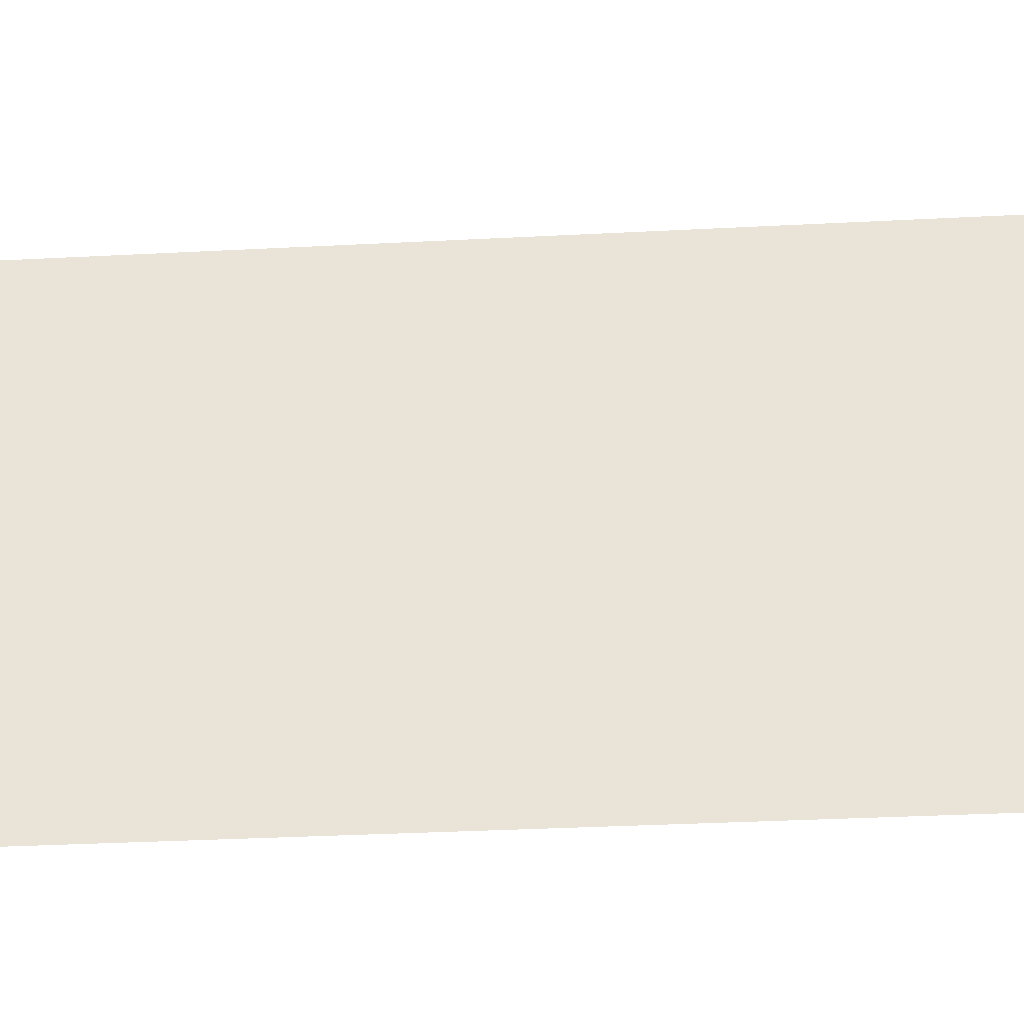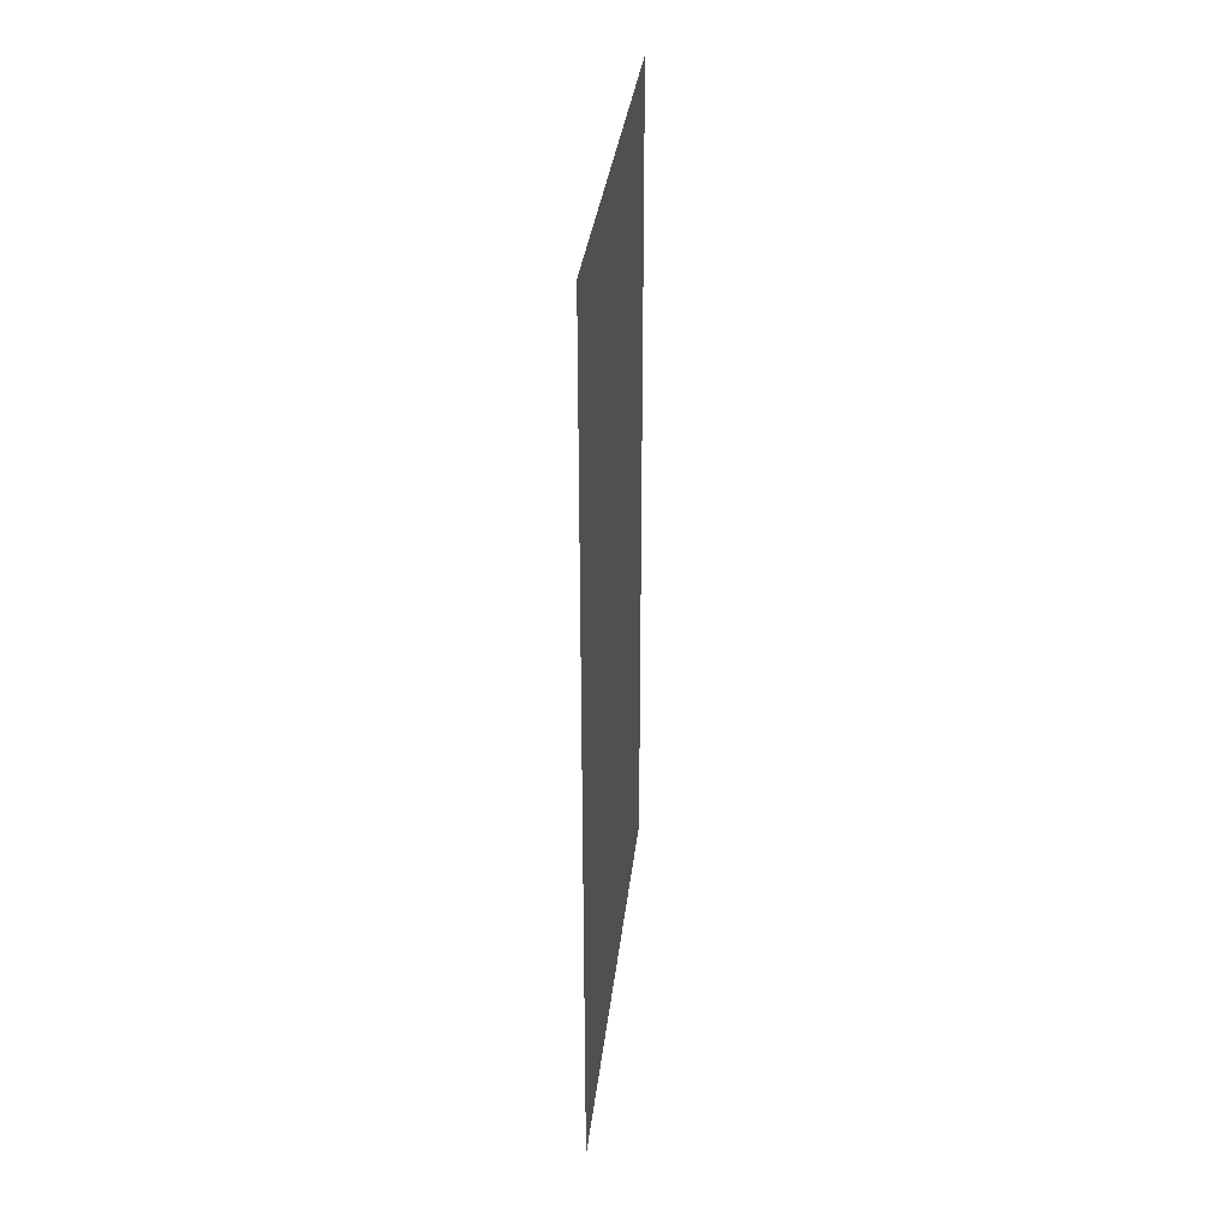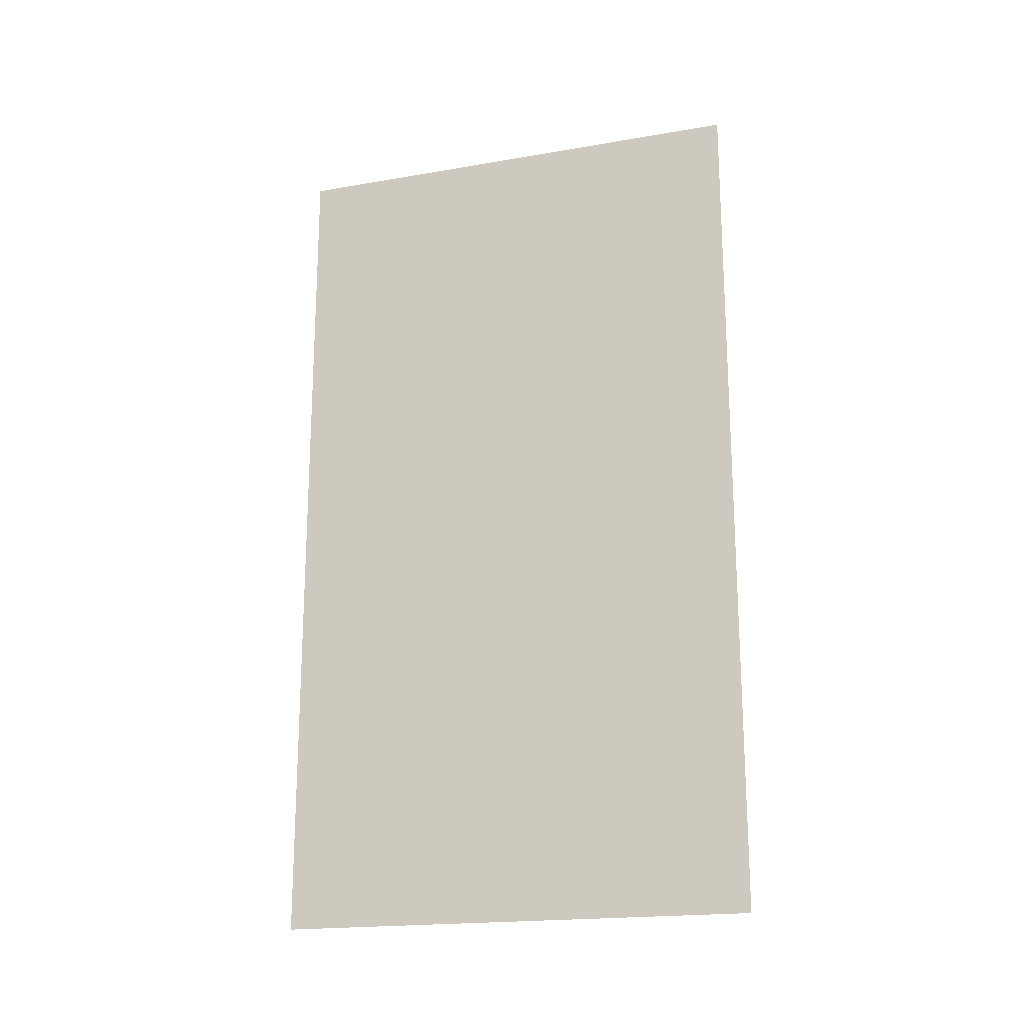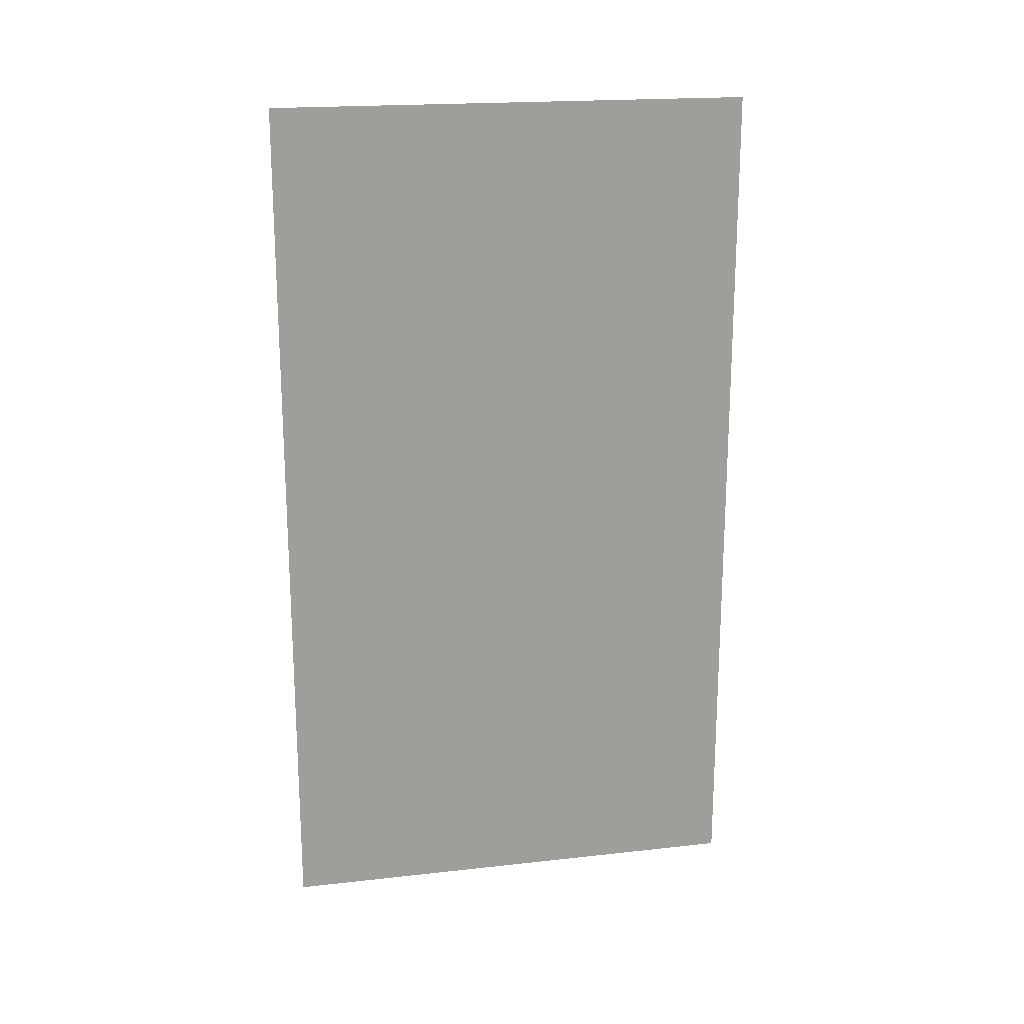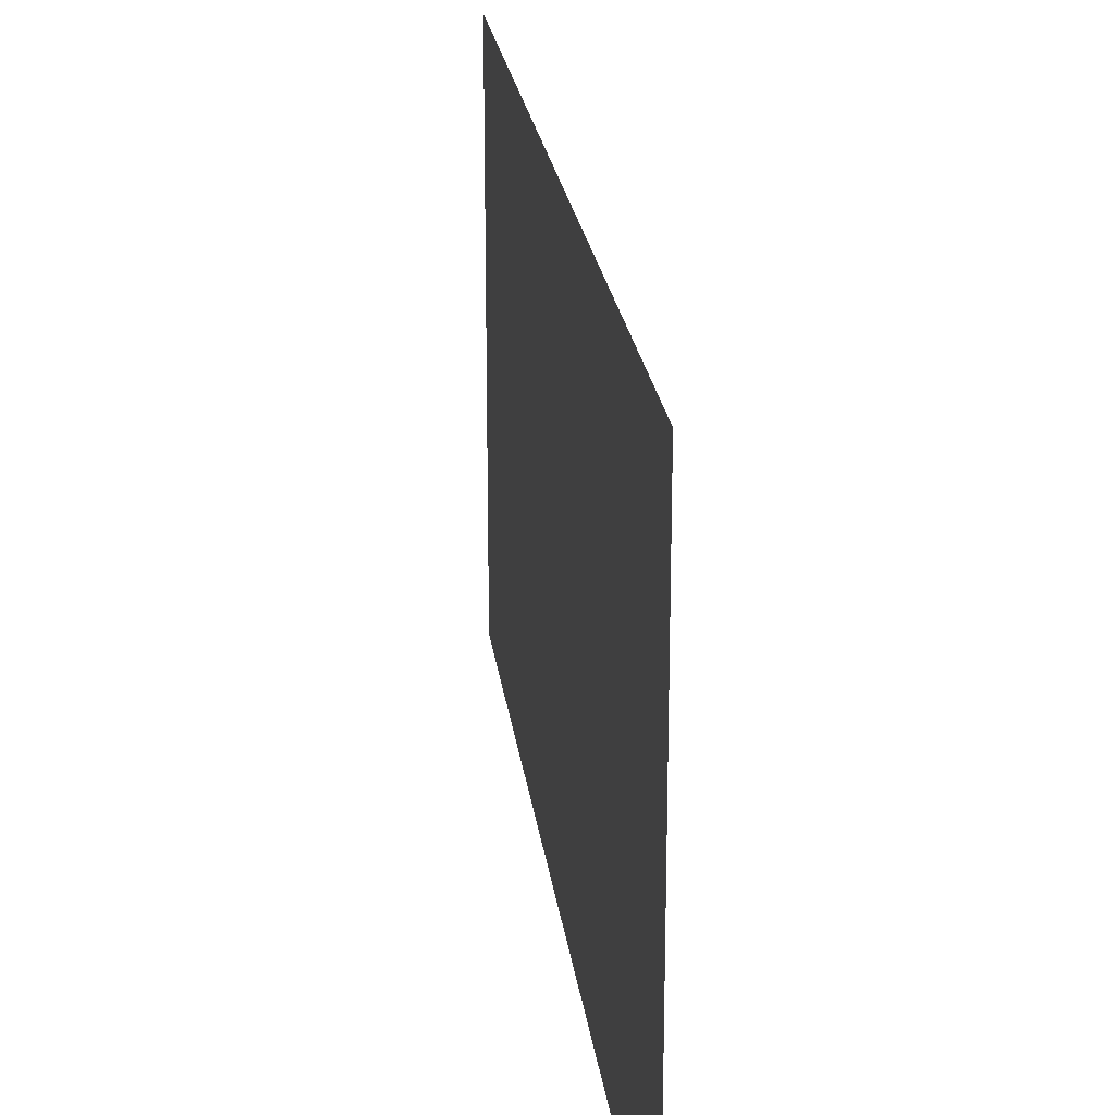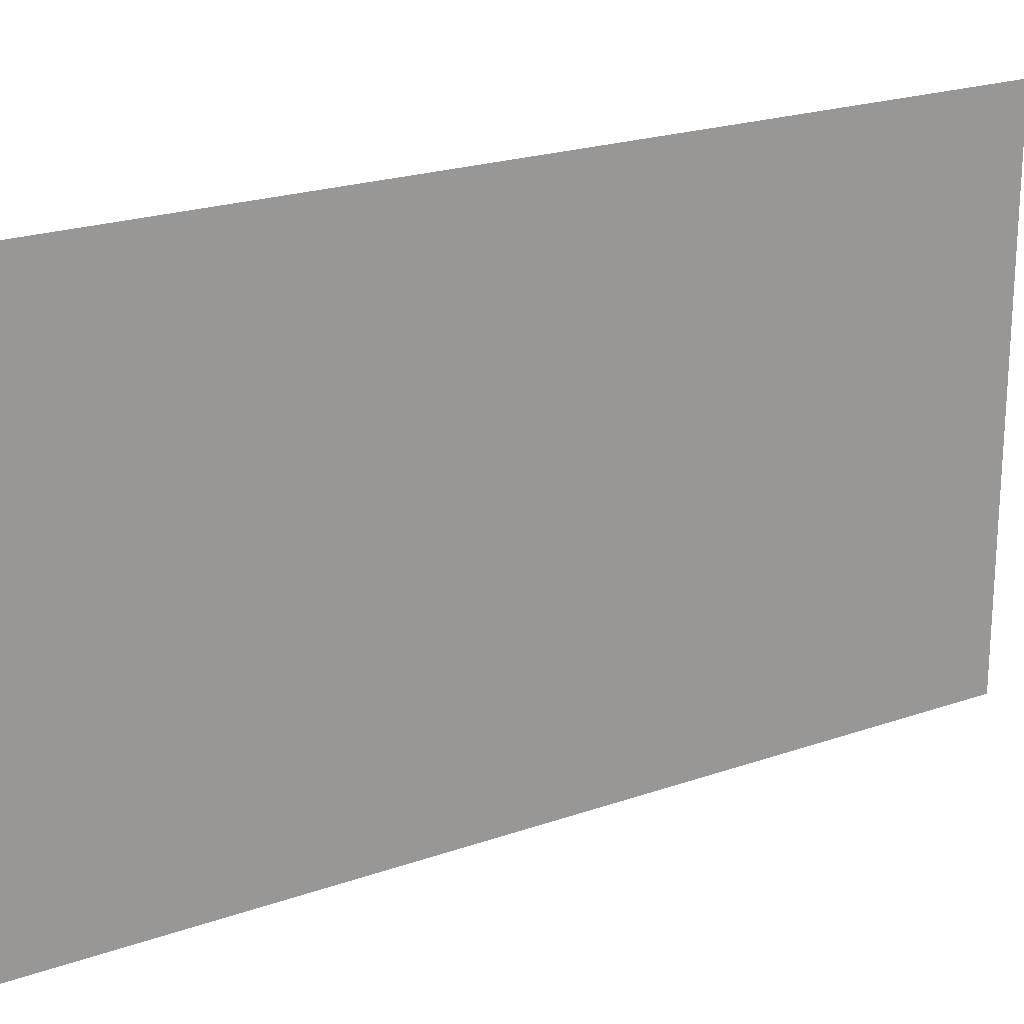
<metadata>
{"format":"obj","ext":"obj","renderer":"f3d","projection":"perspective","resolution":1024,"background":"white","views":[{"elev":-35.4,"azim":93.9,"up":"+Y"},{"elev":33.0,"azim":6.3,"up":"+Z"},{"elev":-19.2,"azim":108.0,"up":"+Z"},{"elev":19.3,"azim":-101.8,"up":"+Z"},{"elev":22.4,"azim":173.0,"up":"+Y"},{"elev":21.5,"azim":58.0,"up":"+Y"}]}
</metadata>
<code>
o Plane
v 0 2.045 1.794
v -0 0.04536 1.794
v 0 2.045 -1.794
v -0 0.04536 -1.794
v 0 2.045 0
v -0 0.04536 0
v 0 1.045 1.794
v 0 1.045 -1.794
v 0 1.045 0
v 0 2.045 0.8971
v -0 0.04536 0.8971
v 0 1.045 0.8971
v -0 0.04536 -0.8971
v 0 2.045 -0.8971
v 0 1.045 -0.8971
f 15 13 4 8
f 12 11 6 9
f 10 12 9 5
f 14 15 8 3
f 1 7 12 10
f 7 2 11 12
f 5 9 15 14
f 9 6 13 15

</code>
